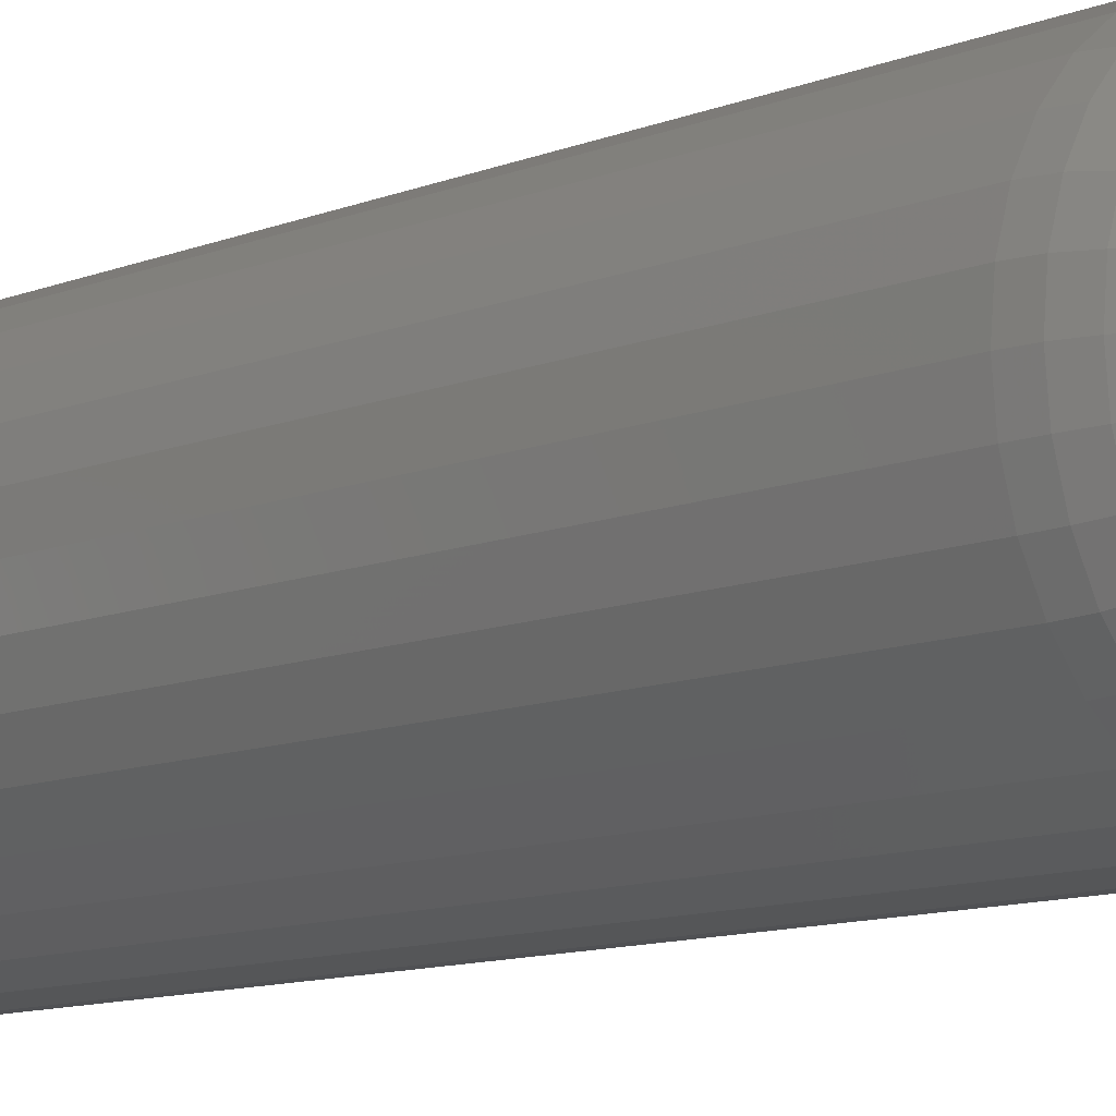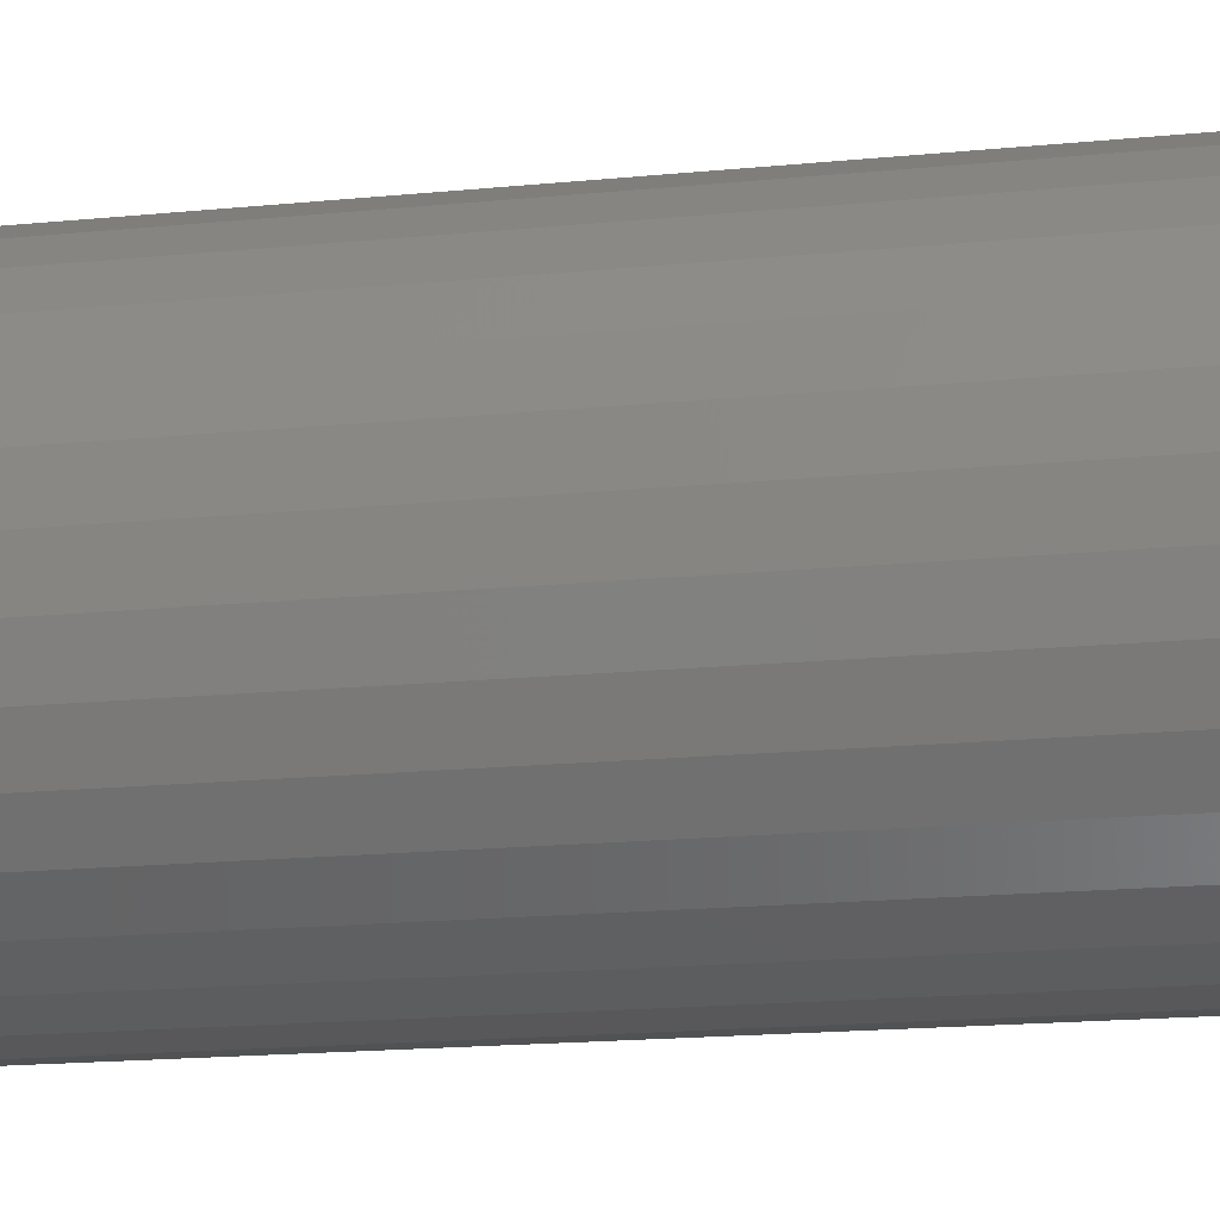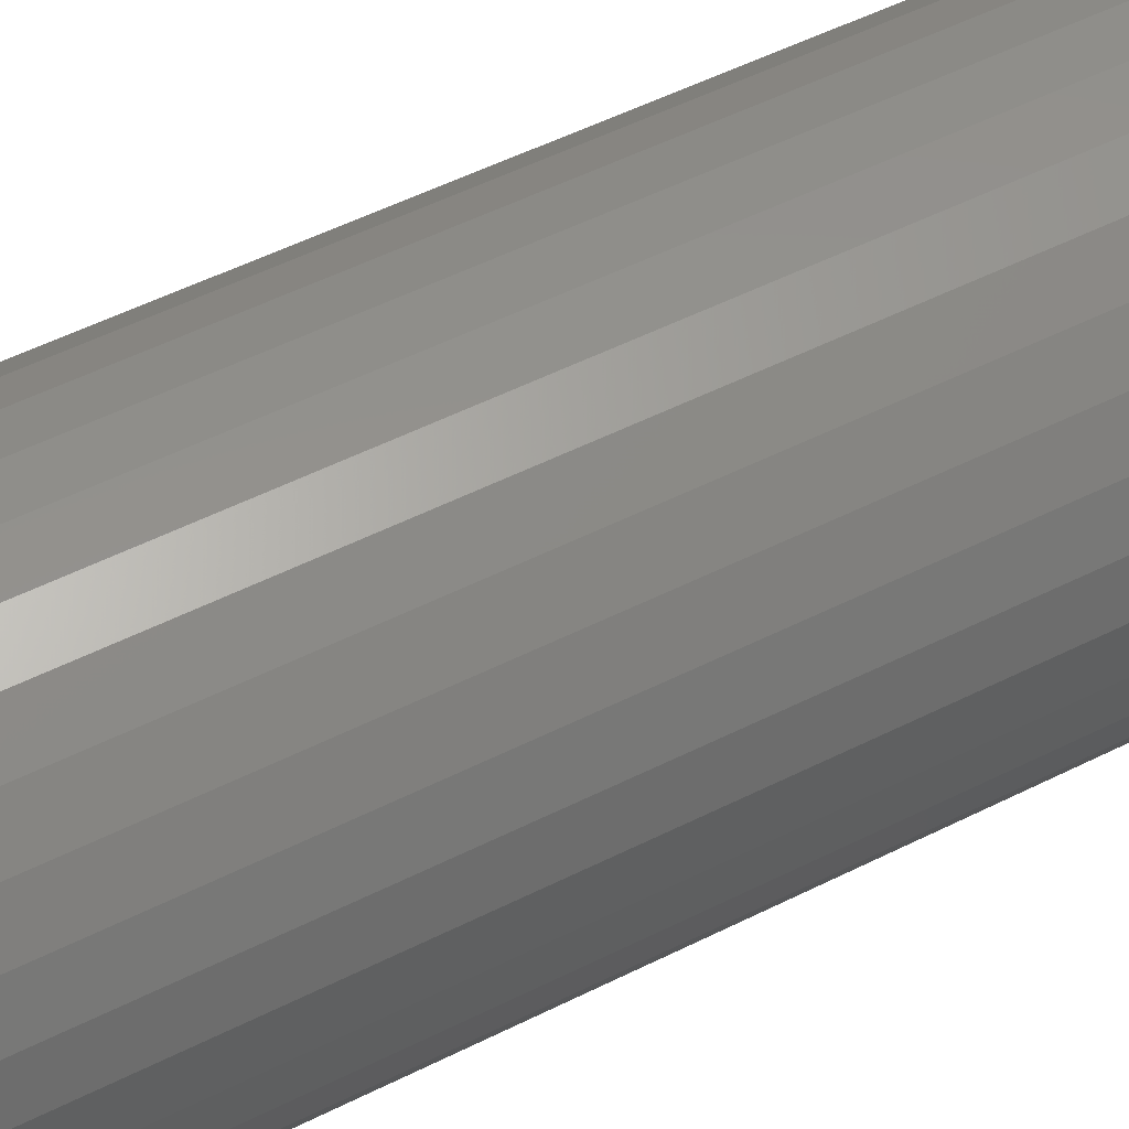
<metadata>
{"format":"stl","ext":"stl","renderer":"f3d","projection":"perspective","resolution":1024,"background":"white","views":[{"elev":-10.7,"azim":-44.8,"up":"+Y"},{"elev":-14.4,"azim":103.4,"up":"+Y"},{"elev":50.0,"azim":60.7,"up":"+Y"}]}
</metadata>
<code>
# stl→obj: 320 verts, 636 faces
v 0.001316 0.04038 0.75
v -0.006562 0.0396 0.75
v -0.01414 0.0373 0.75
v 0.009193 0.0396 0.75
v 0.01677 0.0373 0.75
v -0.02112 0.03357 0.75
v 0.02375 0.03357 0.75
v -0.02724 0.02855 0.75
v 0.02987 0.02855 0.75
v -0.03226 0.02243 0.75
v 0.03489 0.02243 0.75
v -0.03599 0.01545 0.75
v 0.03862 0.01545 0.75
v -0.03829 0.007877 0.75
v 0.04092 0.007877 0.75
v 0.04092 -0.007877 0.75
v -0.03599 -0.01545 0.75
v 0.03862 -0.01545 0.75
v -0.03226 -0.02243 0.75
v 0.03489 -0.02243 0.75
v -0.02724 -0.02855 0.75
v 0.02987 -0.02855 0.75
v -0.02112 -0.03357 0.75
v 0.02375 -0.03357 0.75
v -0.01414 -0.0373 0.75
v 0.01677 -0.0373 0.75
v -0.006562 -0.0396 0.75
v 0.001316 -0.04038 0.75
v 0.009193 -0.0396 0.75
v 0.04169 -9.11e-18 0.75
v -0.03906 -1.221e-17 0.75
v -0.03829 -0.007877 0.75
v 0.1276 0 0
v 0.1276 -1.431e-16 0.6641
v 0.1252 -0.02464 0
v 0.1252 -0.02464 0.6641
v 0.118 -0.04834 0
v 0.118 -0.04834 0.6641
v 0.1063 -0.07018 0
v 0.1063 -0.07018 0.6641
v 0.09063 -0.08932 0
v 0.09063 -0.08932 0.6641
v 0.07149 -0.105 0
v 0.07149 -0.105 0.6641
v 0.04965 -0.1167 0
v 0.04965 -0.1167 0.6641
v 0.02596 -0.1239 0
v 0.02596 -0.1239 0.6641
v 0.001316 -0.1263 0
v 0.001316 -0.1263 0.6641
v -0.02333 -0.1239 0
v -0.02333 -0.1239 0.6641
v -0.04702 -0.1167 0
v -0.04702 -0.1167 0.6641
v -0.06886 -0.105 0
v -0.06886 -0.105 0.6641
v -0.088 -0.08932 0
v -0.088 -0.08932 0.6641
v -0.1037 -0.07018 0
v -0.1037 -0.07018 0.6641
v -0.1154 -0.04834 0
v -0.1154 -0.04834 0.6641
v -0.1226 -0.02464 0
v -0.1226 -0.02464 0.6641
v -0.125 1.547e-17 0
v -0.125 1.547e-17 0.6641
v -0.1226 0.02464 0
v -0.1226 0.02464 0.6641
v -0.1154 0.04834 0
v -0.1154 0.04834 0.6641
v -0.1037 0.07018 0
v -0.1037 0.07018 0.6641
v -0.088 0.08932 0
v -0.088 0.08932 0.6641
v -0.06886 0.105 0
v -0.06886 0.105 0.6641
v -0.04702 0.1167 0
v -0.04702 0.1167 0.6641
v -0.02333 0.1239 0
v -0.02333 0.1239 0.6641
v 0.001316 0.1263 0
v 0.001316 0.1263 0.6641
v 0.02596 0.1239 0
v 0.02596 0.1239 0.6641
v 0.04965 0.1167 0
v 0.04965 0.1167 0.6641
v 0.07149 0.105 0
v 0.07149 0.105 0.6641
v 0.09063 0.08932 0
v 0.09063 0.08932 0.6641
v 0.1063 0.07018 0
v 0.1063 0.07018 0.6641
v 0.118 0.04834 0
v 0.118 0.04834 0.6641
v 0.1252 0.02464 0
v 0.1252 0.02464 0.6641
v -0.05583 -2.776e-17 0.7483
v -0.05473 0.01115 0.7483
v -0.07195 -2.082e-17 0.7435
v -0.07054 0.01429 0.7435
v -0.08681 -2.776e-17 0.7355
v -0.08511 0.01719 0.7355
v -0.09983 -3.469e-17 0.7248
v -0.09789 0.01973 0.7248
v -0.1105 -3.469e-17 0.7118
v -0.1084 0.02182 0.7118
v -0.1185 -3.469e-17 0.6969
v -0.1162 0.02337 0.6969
v -0.1233 -3.469e-17 0.6808
v -0.121 0.02432 0.6808
v 0.05736 0.01115 0.7483
v 0.05846 -1.041e-16 0.7483
v 0.07317 0.01429 0.7435
v 0.07458 -1.318e-16 0.7435
v 0.08775 0.01719 0.7355
v 0.08944 -1.527e-16 0.7355
v 0.1005 0.01973 0.7248
v 0.1025 -1.735e-16 0.7248
v 0.111 0.02182 0.7118
v 0.1131 -1.874e-16 0.7118
v 0.1188 0.02337 0.6969
v 0.1211 -2.012e-16 0.6969
v 0.1236 0.02432 0.6808
v 0.126 -2.082e-16 0.6808
v 0.05411 0.02187 0.7483
v 0.069 0.02804 0.7435
v 0.08273 0.03372 0.7355
v 0.09476 0.03871 0.7248
v 0.1046 0.0428 0.7118
v 0.112 0.04584 0.6969
v 0.1165 0.04771 0.6808
v 0.04883 0.03175 0.7483
v 0.06223 0.0407 0.7435
v 0.07459 0.04896 0.7355
v 0.08542 0.05619 0.7248
v 0.0943 0.06213 0.7118
v 0.1009 0.06654 0.6969
v 0.105 0.06926 0.6808
v 0.04172 0.04041 0.7483
v 0.05312 0.05181 0.7435
v 0.06363 0.06231 0.7355
v 0.07284 0.07152 0.7248
v 0.08039 0.07908 0.7118
v 0.08601 0.08469 0.6969
v 0.08947 0.08815 0.6808
v 0.03306 0.04751 0.7483
v 0.04202 0.06092 0.7435
v 0.05027 0.07327 0.7355
v 0.05751 0.0841 0.7248
v 0.06345 0.09299 0.7118
v 0.06786 0.09959 0.6969
v 0.07058 0.1037 0.6808
v 0.02318 0.05279 0.7483
v 0.02935 0.06769 0.7435
v 0.03504 0.08141 0.7355
v 0.04002 0.09345 0.7248
v 0.04411 0.1033 0.7118
v 0.04715 0.1107 0.6969
v 0.04902 0.1152 0.6808
v 0.01246 0.05605 0.7483
v 0.01561 0.07186 0.7435
v 0.01851 0.08643 0.7355
v 0.02105 0.0992 0.7248
v 0.02313 0.1097 0.7118
v 0.02468 0.1175 0.6969
v 0.02564 0.1223 0.6808
v 0.001316 0.05714 0.7483
v 0.001316 0.07327 0.7435
v 0.001316 0.08812 0.7355
v 0.001316 0.1011 0.7248
v 0.001316 0.1118 0.7118
v 0.001316 0.1198 0.6969
v 0.001316 0.1247 0.6808
v -0.009832 0.05605 0.7483
v -0.01298 0.07186 0.7435
v -0.01588 0.08643 0.7355
v -0.01842 0.0992 0.7248
v -0.0205 0.1097 0.7118
v -0.02205 0.1175 0.6969
v -0.02301 0.1223 0.6808
v -0.02055 0.05279 0.7483
v -0.02672 0.06769 0.7435
v -0.03241 0.08141 0.7355
v -0.03739 0.09345 0.7248
v -0.04148 0.1033 0.7118
v -0.04452 0.1107 0.6969
v -0.04639 0.1152 0.6808
v -0.03043 0.04751 0.7483
v -0.03939 0.06092 0.7435
v -0.04764 0.07327 0.7355
v -0.05488 0.0841 0.7248
v -0.06082 0.09299 0.7118
v -0.06523 0.09959 0.6969
v -0.06794 0.1037 0.6808
v -0.03909 0.04041 0.7483
v -0.05049 0.05181 0.7435
v -0.061 0.06231 0.7355
v -0.0702 0.07152 0.7248
v -0.07776 0.07908 0.7118
v -0.08338 0.08469 0.6969
v -0.08684 0.08815 0.6808
v -0.0462 0.03175 0.7483
v -0.0596 0.0407 0.7435
v -0.07196 0.04896 0.7355
v -0.08278 0.05619 0.7248
v -0.09167 0.06213 0.7118
v -0.09827 0.06654 0.6969
v -0.1023 0.06926 0.6808
v -0.05148 0.02187 0.7483
v -0.06637 0.02804 0.7435
v -0.0801 0.03372 0.7355
v -0.09213 0.03871 0.7248
v -0.102 0.0428 0.7118
v -0.1093 0.04584 0.6969
v -0.1139 0.04771 0.6808
v 0.05736 -0.01115 0.7483
v 0.07317 -0.01429 0.7435
v 0.08775 -0.01719 0.7355
v 0.1005 -0.01973 0.7248
v 0.111 -0.02182 0.7118
v 0.1188 -0.02337 0.6969
v 0.1236 -0.02432 0.6808
v -0.05473 -0.01115 0.7483
v -0.07054 -0.01429 0.7435
v -0.08511 -0.01719 0.7355
v -0.09789 -0.01973 0.7248
v -0.1084 -0.02182 0.7118
v -0.1162 -0.02337 0.6969
v -0.121 -0.02432 0.6808
v -0.05148 -0.02187 0.7483
v -0.06637 -0.02804 0.7435
v -0.0801 -0.03372 0.7355
v -0.09213 -0.03871 0.7248
v -0.102 -0.0428 0.7118
v -0.1093 -0.04584 0.6969
v -0.1139 -0.04771 0.6808
v -0.0462 -0.03175 0.7483
v -0.0596 -0.0407 0.7435
v -0.07196 -0.04896 0.7355
v -0.08278 -0.05619 0.7248
v -0.09167 -0.06213 0.7118
v -0.09827 -0.06654 0.6969
v -0.1023 -0.06926 0.6808
v -0.03909 -0.04041 0.7483
v -0.05049 -0.05181 0.7435
v -0.061 -0.06231 0.7355
v -0.0702 -0.07152 0.7248
v -0.07776 -0.07908 0.7118
v -0.08338 -0.08469 0.6969
v -0.08684 -0.08815 0.6808
v -0.03043 -0.04751 0.7483
v -0.03939 -0.06092 0.7435
v -0.04764 -0.07327 0.7355
v -0.05488 -0.0841 0.7248
v -0.06082 -0.09299 0.7118
v -0.06523 -0.09959 0.6969
v -0.06794 -0.1037 0.6808
v -0.02055 -0.05279 0.7483
v -0.02672 -0.06769 0.7435
v -0.03241 -0.08141 0.7355
v -0.03739 -0.09345 0.7248
v -0.04148 -0.1033 0.7118
v -0.04452 -0.1107 0.6969
v -0.04639 -0.1152 0.6808
v -0.009832 -0.05605 0.7483
v -0.01298 -0.07186 0.7435
v -0.01588 -0.08643 0.7355
v -0.01842 -0.0992 0.7248
v -0.0205 -0.1097 0.7118
v -0.02205 -0.1175 0.6969
v -0.02301 -0.1223 0.6808
v 0.001316 -0.05714 0.7483
v 0.001316 -0.07327 0.7435
v 0.001316 -0.08812 0.7355
v 0.001316 -0.1011 0.7248
v 0.001316 -0.1118 0.7118
v 0.001316 -0.1198 0.6969
v 0.001316 -0.1247 0.6808
v 0.01246 -0.05605 0.7483
v 0.01561 -0.07186 0.7435
v 0.01851 -0.08643 0.7355
v 0.02105 -0.0992 0.7248
v 0.02313 -0.1097 0.7118
v 0.02468 -0.1175 0.6969
v 0.02564 -0.1223 0.6808
v 0.02318 -0.05279 0.7483
v 0.02935 -0.06769 0.7435
v 0.03504 -0.08141 0.7355
v 0.04002 -0.09345 0.7248
v 0.04411 -0.1033 0.7118
v 0.04715 -0.1107 0.6969
v 0.04902 -0.1152 0.6808
v 0.03306 -0.04751 0.7483
v 0.04202 -0.06092 0.7435
v 0.05027 -0.07327 0.7355
v 0.05751 -0.0841 0.7248
v 0.06345 -0.09299 0.7118
v 0.06786 -0.09959 0.6969
v 0.07058 -0.1037 0.6808
v 0.04172 -0.04041 0.7483
v 0.05312 -0.05181 0.7435
v 0.06363 -0.06231 0.7355
v 0.07284 -0.07152 0.7248
v 0.08039 -0.07908 0.7118
v 0.08601 -0.08469 0.6969
v 0.08947 -0.08815 0.6808
v 0.04883 -0.03175 0.7483
v 0.06223 -0.0407 0.7435
v 0.07459 -0.04896 0.7355
v 0.08542 -0.05619 0.7248
v 0.0943 -0.06213 0.7118
v 0.1009 -0.06654 0.6969
v 0.105 -0.06926 0.6808
v 0.05411 -0.02187 0.7483
v 0.069 -0.02804 0.7435
v 0.08273 -0.03372 0.7355
v 0.09476 -0.03871 0.7248
v 0.1046 -0.0428 0.7118
v 0.112 -0.04584 0.6969
v 0.1165 -0.04771 0.6808
f 1 2 3
f 4 1 3
f 4 3 5
f 5 3 6
f 5 6 7
f 7 6 8
f 7 8 9
f 9 8 10
f 9 10 11
f 11 10 12
f 11 12 13
f 13 12 14
f 13 14 15
f 16 17 18
f 18 17 19
f 18 19 20
f 20 19 21
f 20 21 22
f 22 21 23
f 22 23 24
f 24 23 25
f 24 25 26
f 26 25 27
f 26 27 28
f 26 28 29
f 15 14 30
f 30 14 31
f 30 31 16
f 16 31 32
f 16 32 17
f 33 34 35
f 35 34 36
f 35 36 37
f 37 36 38
f 37 38 39
f 39 38 40
f 39 40 41
f 41 40 42
f 41 42 43
f 43 42 44
f 43 44 45
f 45 44 46
f 45 46 47
f 47 46 48
f 47 48 49
f 49 48 50
f 49 50 51
f 51 50 52
f 51 52 53
f 53 52 54
f 53 54 55
f 55 54 56
f 55 56 57
f 57 56 58
f 57 58 59
f 59 58 60
f 59 60 61
f 61 60 62
f 61 62 63
f 63 62 64
f 63 64 65
f 65 64 66
f 65 66 67
f 67 66 68
f 67 68 69
f 69 68 70
f 69 70 71
f 71 70 72
f 71 72 73
f 73 72 74
f 73 74 75
f 75 74 76
f 75 76 77
f 77 76 78
f 77 78 79
f 79 78 80
f 79 80 81
f 81 80 82
f 81 82 83
f 83 82 84
f 83 84 85
f 85 84 86
f 85 86 87
f 87 86 88
f 87 88 89
f 89 88 90
f 89 90 91
f 91 90 92
f 91 92 93
f 93 92 94
f 93 94 95
f 95 94 96
f 95 96 33
f 33 96 34
f 31 14 97
f 97 14 98
f 97 98 99
f 99 98 100
f 99 100 101
f 101 100 102
f 101 102 103
f 103 102 104
f 103 104 105
f 105 104 106
f 105 106 107
f 107 106 108
f 107 108 109
f 109 108 110
f 109 110 66
f 66 110 68
f 15 30 111
f 111 30 112
f 111 112 113
f 113 112 114
f 113 114 115
f 115 114 116
f 115 116 117
f 117 116 118
f 117 118 119
f 119 118 120
f 119 120 121
f 121 120 122
f 121 122 123
f 123 122 124
f 123 124 96
f 96 124 34
f 13 15 125
f 125 15 111
f 125 111 126
f 126 111 113
f 126 113 127
f 127 113 115
f 127 115 128
f 128 115 117
f 128 117 129
f 129 117 119
f 129 119 130
f 130 119 121
f 130 121 131
f 131 121 123
f 131 123 94
f 94 123 96
f 11 13 132
f 132 13 125
f 132 125 133
f 133 125 126
f 133 126 134
f 134 126 127
f 134 127 135
f 135 127 128
f 135 128 136
f 136 128 129
f 136 129 137
f 137 129 130
f 137 130 138
f 138 130 131
f 138 131 92
f 92 131 94
f 9 11 139
f 139 11 132
f 139 132 140
f 140 132 133
f 140 133 141
f 141 133 134
f 141 134 142
f 142 134 135
f 142 135 143
f 143 135 136
f 143 136 144
f 144 136 137
f 144 137 145
f 145 137 138
f 145 138 90
f 90 138 92
f 7 9 146
f 146 9 139
f 146 139 147
f 147 139 140
f 147 140 148
f 148 140 141
f 148 141 149
f 149 141 142
f 149 142 150
f 150 142 143
f 150 143 151
f 151 143 144
f 151 144 152
f 152 144 145
f 152 145 88
f 88 145 90
f 5 7 153
f 153 7 146
f 153 146 154
f 154 146 147
f 154 147 155
f 155 147 148
f 155 148 156
f 156 148 149
f 156 149 157
f 157 149 150
f 157 150 158
f 158 150 151
f 158 151 159
f 159 151 152
f 159 152 86
f 86 152 88
f 4 5 160
f 160 5 153
f 160 153 161
f 161 153 154
f 161 154 162
f 162 154 155
f 162 155 163
f 163 155 156
f 163 156 164
f 164 156 157
f 164 157 165
f 165 157 158
f 165 158 166
f 166 158 159
f 166 159 84
f 84 159 86
f 1 4 167
f 167 4 160
f 167 160 168
f 168 160 161
f 168 161 169
f 169 161 162
f 169 162 170
f 170 162 163
f 170 163 171
f 171 163 164
f 171 164 172
f 172 164 165
f 172 165 173
f 173 165 166
f 173 166 82
f 82 166 84
f 2 1 174
f 174 1 167
f 174 167 175
f 175 167 168
f 175 168 176
f 176 168 169
f 176 169 177
f 177 169 170
f 177 170 178
f 178 170 171
f 178 171 179
f 179 171 172
f 179 172 180
f 180 172 173
f 180 173 80
f 80 173 82
f 3 2 181
f 181 2 174
f 181 174 182
f 182 174 175
f 182 175 183
f 183 175 176
f 183 176 184
f 184 176 177
f 184 177 185
f 185 177 178
f 185 178 186
f 186 178 179
f 186 179 187
f 187 179 180
f 187 180 78
f 78 180 80
f 6 3 188
f 188 3 181
f 188 181 189
f 189 181 182
f 189 182 190
f 190 182 183
f 190 183 191
f 191 183 184
f 191 184 192
f 192 184 185
f 192 185 193
f 193 185 186
f 193 186 194
f 194 186 187
f 194 187 76
f 76 187 78
f 8 6 195
f 195 6 188
f 195 188 196
f 196 188 189
f 196 189 197
f 197 189 190
f 197 190 198
f 198 190 191
f 198 191 199
f 199 191 192
f 199 192 200
f 200 192 193
f 200 193 201
f 201 193 194
f 201 194 74
f 74 194 76
f 10 8 202
f 202 8 195
f 202 195 203
f 203 195 196
f 203 196 204
f 204 196 197
f 204 197 205
f 205 197 198
f 205 198 206
f 206 198 199
f 206 199 207
f 207 199 200
f 207 200 208
f 208 200 201
f 208 201 72
f 72 201 74
f 12 10 209
f 209 10 202
f 209 202 210
f 210 202 203
f 210 203 211
f 211 203 204
f 211 204 212
f 212 204 205
f 212 205 213
f 213 205 206
f 213 206 214
f 214 206 207
f 214 207 215
f 215 207 208
f 215 208 70
f 70 208 72
f 14 12 98
f 98 12 209
f 98 209 100
f 100 209 210
f 100 210 102
f 102 210 211
f 102 211 104
f 104 211 212
f 104 212 106
f 106 212 213
f 106 213 108
f 108 213 214
f 108 214 110
f 110 214 215
f 110 215 68
f 68 215 70
f 30 16 112
f 112 16 216
f 112 216 114
f 114 216 217
f 114 217 116
f 116 217 218
f 116 218 118
f 118 218 219
f 118 219 120
f 120 219 220
f 120 220 122
f 122 220 221
f 122 221 124
f 124 221 222
f 124 222 34
f 34 222 36
f 32 31 223
f 223 31 97
f 223 97 224
f 224 97 99
f 224 99 225
f 225 99 101
f 225 101 226
f 226 101 103
f 226 103 227
f 227 103 105
f 227 105 228
f 228 105 107
f 228 107 229
f 229 107 109
f 229 109 64
f 64 109 66
f 17 32 230
f 230 32 223
f 230 223 231
f 231 223 224
f 231 224 232
f 232 224 225
f 232 225 233
f 233 225 226
f 233 226 234
f 234 226 227
f 234 227 235
f 235 227 228
f 235 228 236
f 236 228 229
f 236 229 62
f 62 229 64
f 19 17 237
f 237 17 230
f 237 230 238
f 238 230 231
f 238 231 239
f 239 231 232
f 239 232 240
f 240 232 233
f 240 233 241
f 241 233 234
f 241 234 242
f 242 234 235
f 242 235 243
f 243 235 236
f 243 236 60
f 60 236 62
f 21 19 244
f 244 19 237
f 244 237 245
f 245 237 238
f 245 238 246
f 246 238 239
f 246 239 247
f 247 239 240
f 247 240 248
f 248 240 241
f 248 241 249
f 249 241 242
f 249 242 250
f 250 242 243
f 250 243 58
f 58 243 60
f 23 21 251
f 251 21 244
f 251 244 252
f 252 244 245
f 252 245 253
f 253 245 246
f 253 246 254
f 254 246 247
f 254 247 255
f 255 247 248
f 255 248 256
f 256 248 249
f 256 249 257
f 257 249 250
f 257 250 56
f 56 250 58
f 25 23 258
f 258 23 251
f 258 251 259
f 259 251 252
f 259 252 260
f 260 252 253
f 260 253 261
f 261 253 254
f 261 254 262
f 262 254 255
f 262 255 263
f 263 255 256
f 263 256 264
f 264 256 257
f 264 257 54
f 54 257 56
f 27 25 265
f 265 25 258
f 265 258 266
f 266 258 259
f 266 259 267
f 267 259 260
f 267 260 268
f 268 260 261
f 268 261 269
f 269 261 262
f 269 262 270
f 270 262 263
f 270 263 271
f 271 263 264
f 271 264 52
f 52 264 54
f 28 27 272
f 272 27 265
f 272 265 273
f 273 265 266
f 273 266 274
f 274 266 267
f 274 267 275
f 275 267 268
f 275 268 276
f 276 268 269
f 276 269 277
f 277 269 270
f 277 270 278
f 278 270 271
f 278 271 50
f 50 271 52
f 29 28 279
f 279 28 272
f 279 272 280
f 280 272 273
f 280 273 281
f 281 273 274
f 281 274 282
f 282 274 275
f 282 275 283
f 283 275 276
f 283 276 284
f 284 276 277
f 284 277 285
f 285 277 278
f 285 278 48
f 48 278 50
f 26 29 286
f 286 29 279
f 286 279 287
f 287 279 280
f 287 280 288
f 288 280 281
f 288 281 289
f 289 281 282
f 289 282 290
f 290 282 283
f 290 283 291
f 291 283 284
f 291 284 292
f 292 284 285
f 292 285 46
f 46 285 48
f 24 26 293
f 293 26 286
f 293 286 294
f 294 286 287
f 294 287 295
f 295 287 288
f 295 288 296
f 296 288 289
f 296 289 297
f 297 289 290
f 297 290 298
f 298 290 291
f 298 291 299
f 299 291 292
f 299 292 44
f 44 292 46
f 22 24 300
f 300 24 293
f 300 293 301
f 301 293 294
f 301 294 302
f 302 294 295
f 302 295 303
f 303 295 296
f 303 296 304
f 304 296 297
f 304 297 305
f 305 297 298
f 305 298 306
f 306 298 299
f 306 299 42
f 42 299 44
f 20 22 307
f 307 22 300
f 307 300 308
f 308 300 301
f 308 301 309
f 309 301 302
f 309 302 310
f 310 302 303
f 310 303 311
f 311 303 304
f 311 304 312
f 312 304 305
f 312 305 313
f 313 305 306
f 313 306 40
f 40 306 42
f 18 20 314
f 314 20 307
f 314 307 315
f 315 307 308
f 315 308 316
f 316 308 309
f 316 309 317
f 317 309 310
f 317 310 318
f 318 310 311
f 318 311 319
f 319 311 312
f 319 312 320
f 320 312 313
f 320 313 38
f 38 313 40
f 16 18 216
f 216 18 314
f 216 314 217
f 217 314 315
f 217 315 218
f 218 315 316
f 218 316 219
f 219 316 317
f 219 317 220
f 220 317 318
f 220 318 221
f 221 318 319
f 221 319 222
f 222 319 320
f 222 320 36
f 36 320 38
f 81 83 79
f 77 79 83
f 85 77 83
f 75 77 85
f 87 75 85
f 45 53 43
f 51 53 45
f 47 51 45
f 49 51 47
f 53 55 43
f 43 55 57
f 43 57 41
f 41 57 59
f 41 59 39
f 39 59 61
f 39 61 37
f 37 61 63
f 37 63 35
f 35 63 65
f 35 65 33
f 33 65 67
f 33 67 95
f 95 67 69
f 95 69 93
f 93 69 71
f 93 71 91
f 91 71 73
f 91 73 89
f 89 73 75
f 89 75 87

</code>
